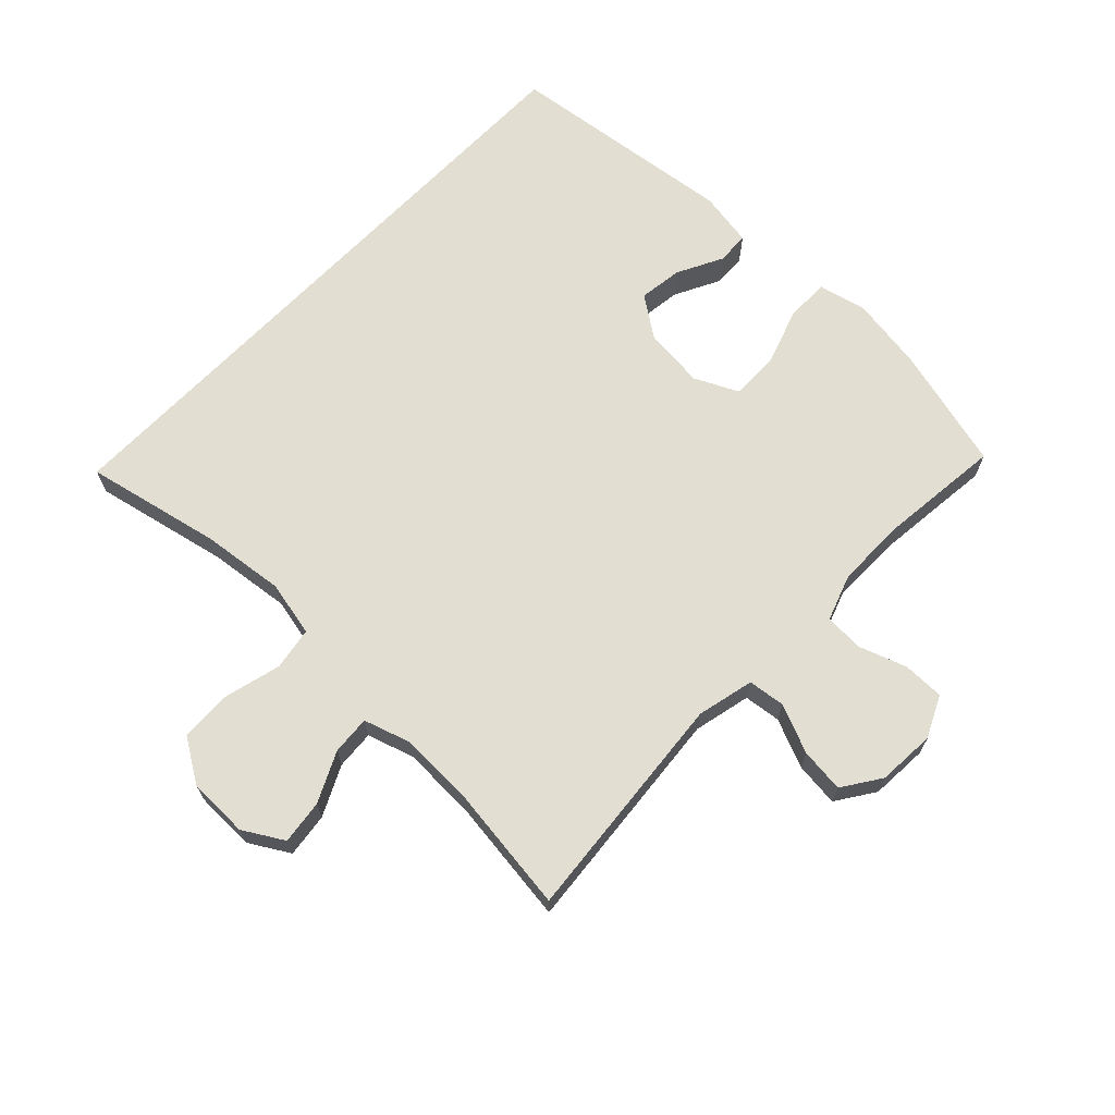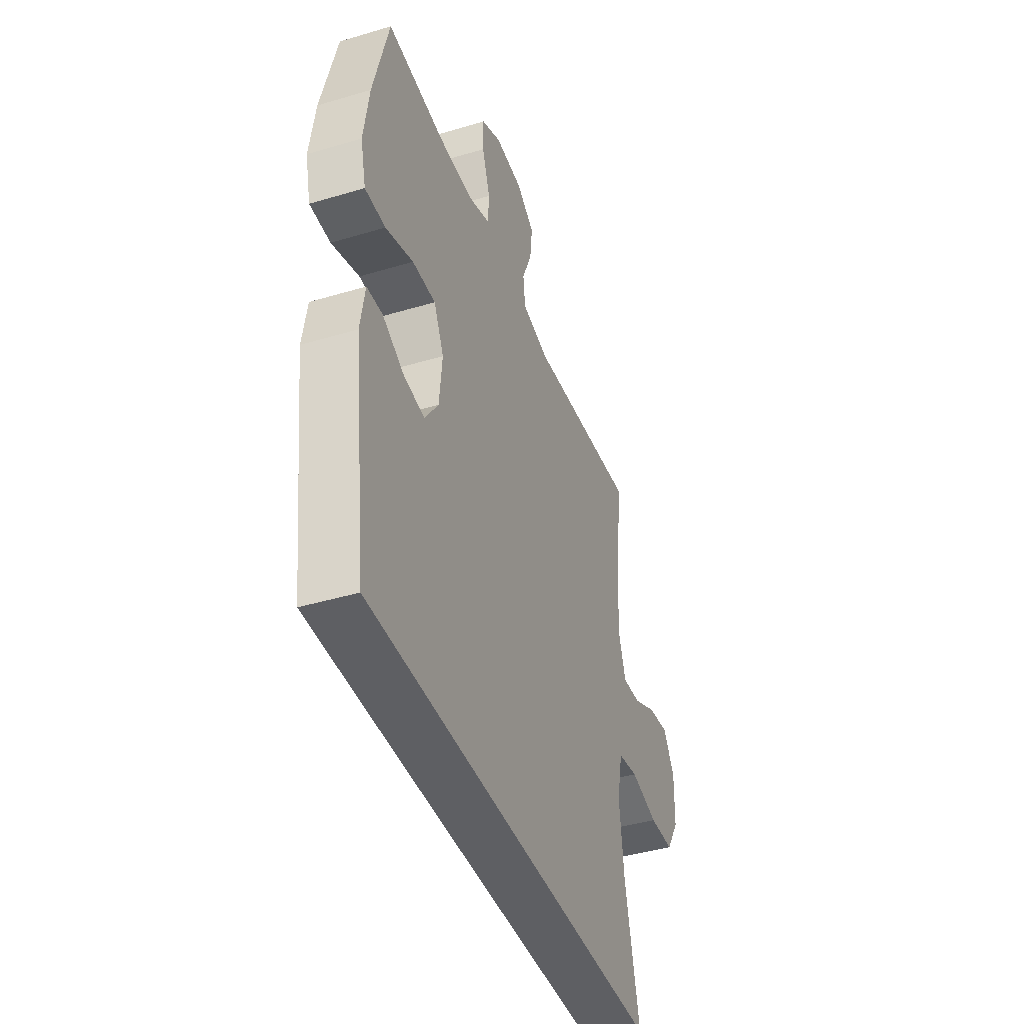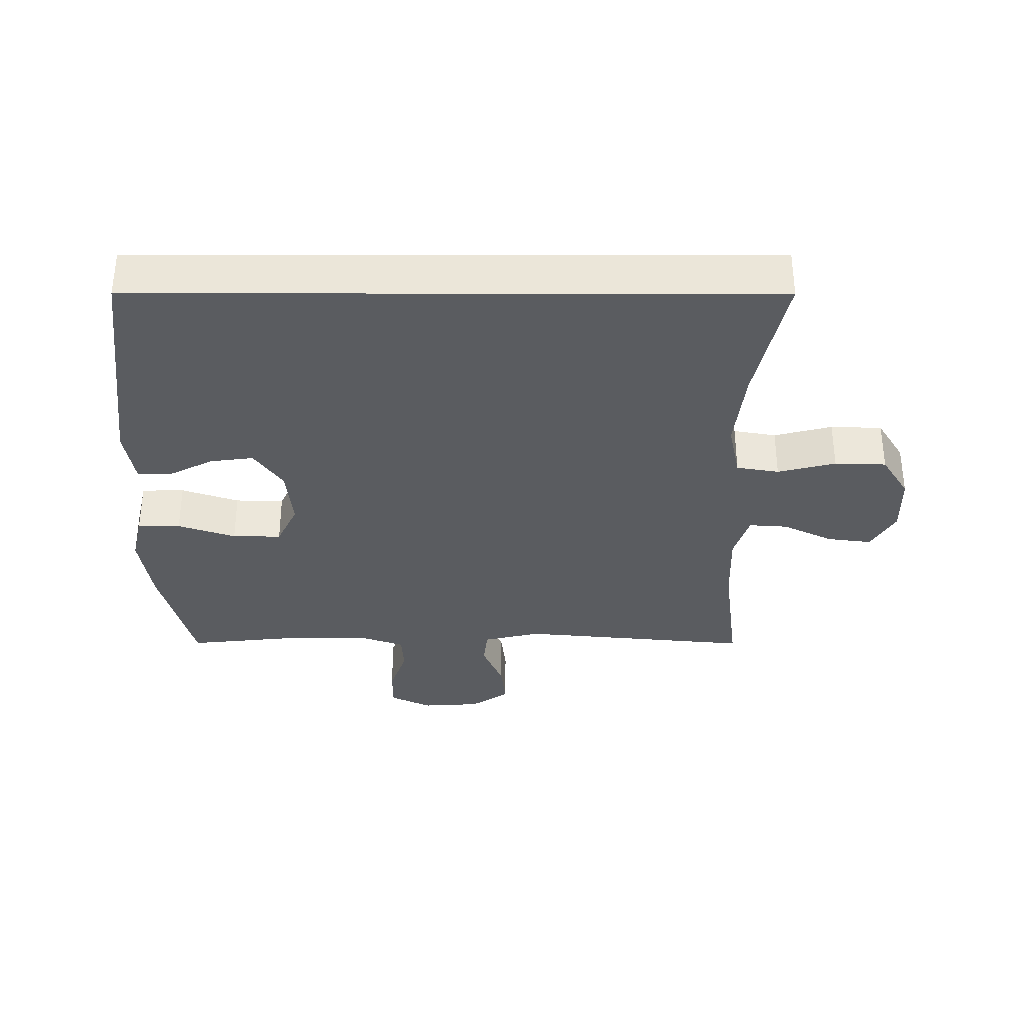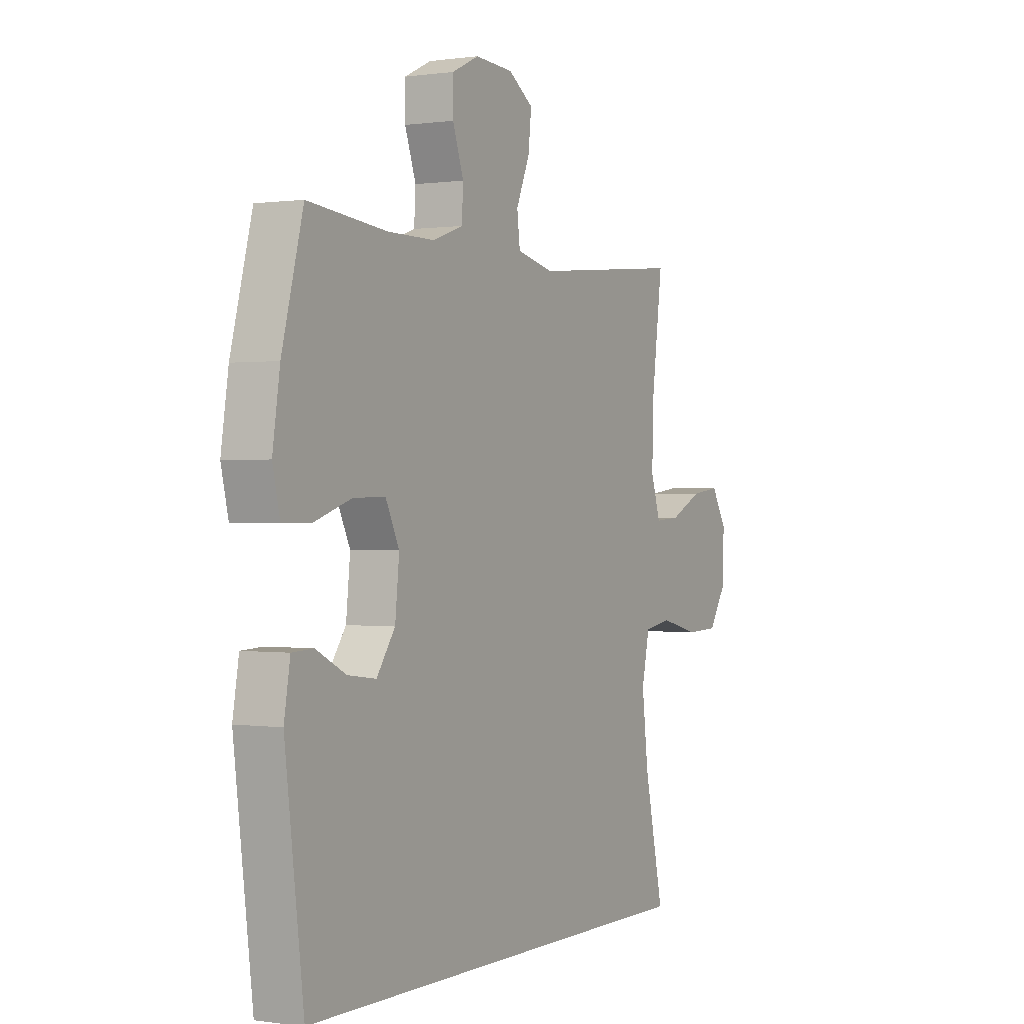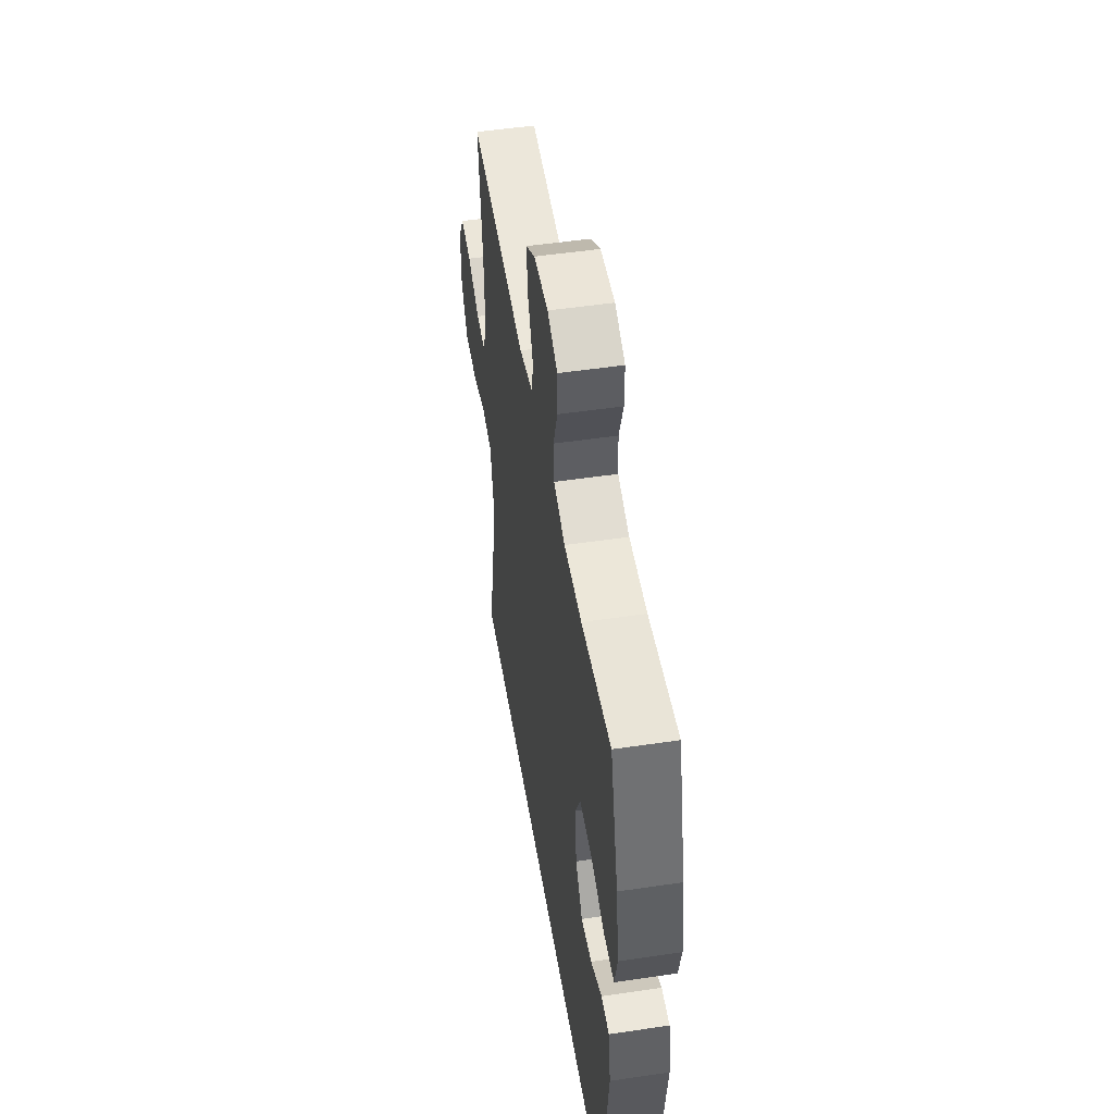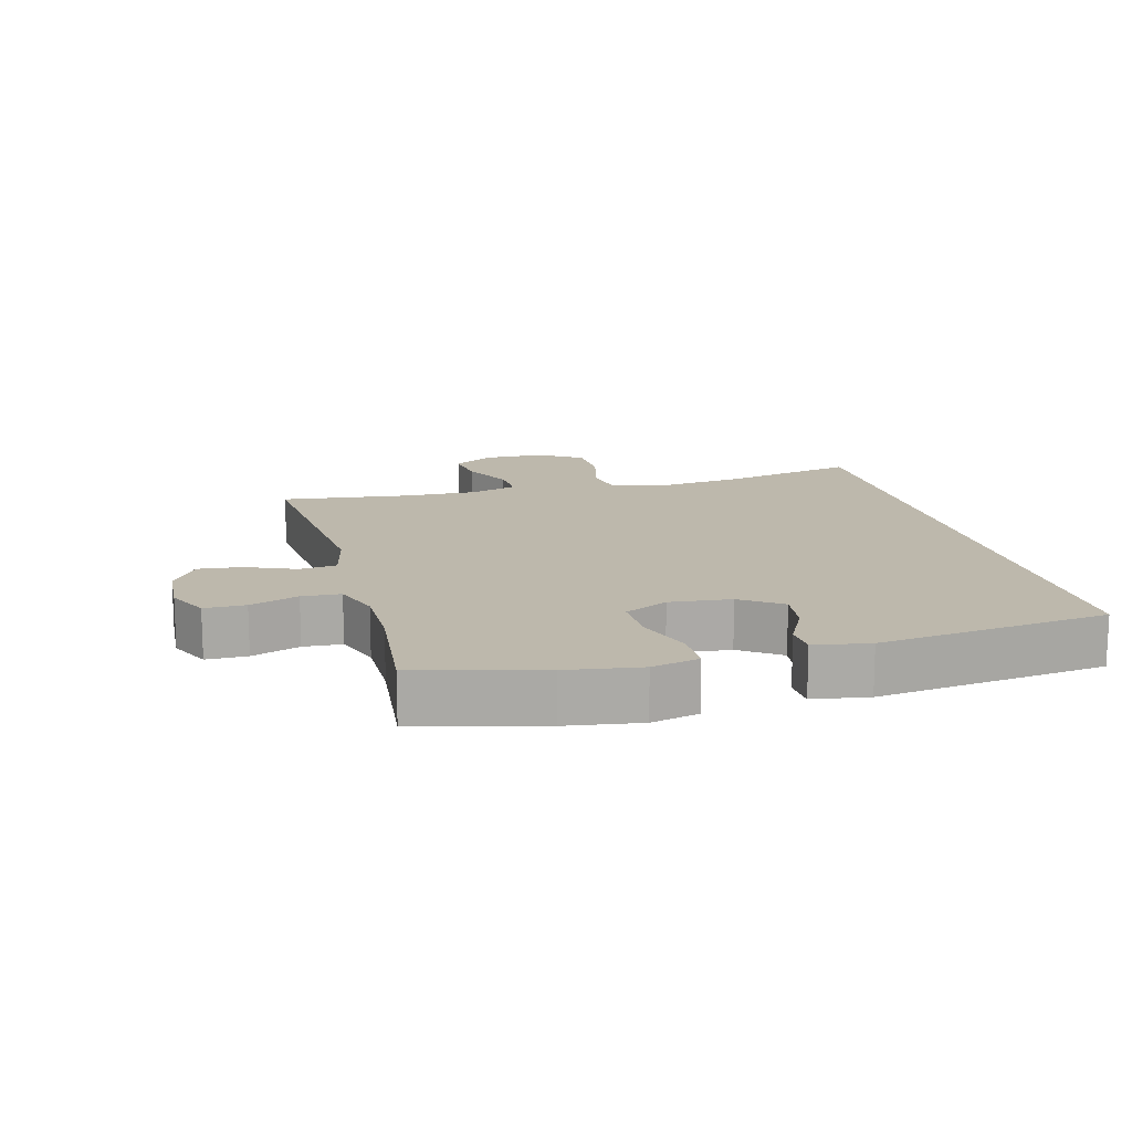
<metadata>
{"format":"obj","ext":"obj","renderer":"f3d","projection":"perspective","resolution":1024,"background":"white","views":[{"elev":67.8,"azim":-46.1,"up":"+Y"},{"elev":-41.7,"azim":109.9,"up":"+Z"},{"elev":-34.4,"azim":179.9,"up":"+Y"},{"elev":0.3,"azim":118.9,"up":"+Z"},{"elev":50.0,"azim":80.7,"up":"+Z"},{"elev":14.7,"azim":75.0,"up":"+Y"}]}
</metadata>
<code>
o path1492
v 0.5175 0.0375 -0.5316
v 0.5627 0.0375 -0.165
v 0.5477 0.0375 -0.07659
v 0.4957 0.0375 -0.07414
v 0.4232 0.0375 -0.1112
v 0.3539 0.0375 -0.1205
v 0.3087 0.0375 -0.05606
v 0.2985 0.0375 0.04164
v 0.3318 0.0375 0.1106
v 0.4093 0.0375 0.1093
v 0.501 0.0375 0.07857
v 0.5692 0.0375 0.07952
v 0.5869 0.0375 0.1548
v 0.569 0.0375 0.2724
v 0.5175 0.0375 0.4701
v 0.3262 0.0375 0.45
v 0.2118 0.0375 0.4496
v 0.1374 0.0375 0.4755
v 0.1337 0.0375 0.5369
v 0.1607 0.0375 0.6138
v 0.1606 0.0375 0.6791
v 0.09497 0.0375 0.7104
v 0.002574 0.0375 0.7047
v -0.05847 0.0375 0.6637
v -0.0505 0.0375 0.5932
v -0.01775 0.0375 0.5155
v -0.02488 0.0375 0.4566
v -0.1162 0.0375 0.4355
v -0.4844 0.0375 0.4701
v -0.4586 0.0375 0.2677
v -0.4548 0.0375 0.1483
v -0.4785 0.0375 0.07404
v -0.5401 0.0375 0.07829
v -0.6196 0.0375 0.1167
v -0.6898 0.0375 0.1257
v -0.7274 0.0375 0.06208
v -0.7257 0.0375 -0.0346
v -0.6821 0.0375 -0.1042
v -0.6002 0.0375 -0.1068
v -0.5082 0.0375 -0.08334
v -0.4405 0.0375 -0.09489
v -0.4217 0.0375 -0.1835
v -0.4372 0.0375 -0.3146
v -0.4844 0.0375 -0.5316
v 0.5175 -0.0375 -0.5316
v 0.5627 -0.0375 -0.165
v 0.5477 -0.0375 -0.07659
v 0.4957 -0.0375 -0.07414
v 0.4232 -0.0375 -0.1112
v 0.3539 -0.0375 -0.1205
v 0.3087 -0.0375 -0.05606
v 0.2985 -0.0375 0.04164
v 0.3318 -0.0375 0.1106
v 0.4093 -0.0375 0.1093
v 0.501 -0.0375 0.07857
v 0.5692 -0.0375 0.07952
v 0.5869 -0.0375 0.1548
v 0.569 -0.0375 0.2724
v 0.5175 -0.0375 0.4701
v 0.3262 -0.0375 0.45
v 0.2118 -0.0375 0.4496
v 0.1374 -0.0375 0.4755
v 0.1337 -0.0375 0.5369
v 0.1607 -0.0375 0.6138
v 0.1606 -0.0375 0.6791
v 0.09497 -0.0375 0.7104
v 0.002574 -0.0375 0.7047
v -0.05847 -0.0375 0.6637
v -0.0505 -0.0375 0.5932
v -0.01775 -0.0375 0.5155
v -0.02488 -0.0375 0.4566
v -0.1162 -0.0375 0.4355
v -0.4844 -0.0375 0.4701
v -0.4586 -0.0375 0.2677
v -0.4548 -0.0375 0.1483
v -0.4785 -0.0375 0.07404
v -0.5401 -0.0375 0.07829
v -0.6196 -0.0375 0.1167
v -0.6898 -0.0375 0.1257
v -0.7274 -0.0375 0.06208
v -0.7257 -0.0375 -0.0346
v -0.6821 -0.0375 -0.1042
v -0.6002 -0.0375 -0.1068
v -0.5082 -0.0375 -0.08334
v -0.4405 -0.0375 -0.09489
v -0.4217 -0.0375 -0.1835
v -0.4372 -0.0375 -0.3146
v -0.4844 -0.0375 -0.5316
v 0.1606 0.0375 0.6791
v 0.1606 0.0375 0.6791
v 0.09497 0.0375 0.7104
v 0.002574 0.0375 0.7047
v -0.05847 0.0375 0.6637
v -0.05847 0.0375 0.6637
v 0.1607 0.0375 0.6138
v -0.0505 0.0375 0.5932
v 0.1337 0.0375 0.5369
v -0.01775 0.0375 0.5155
v 0.1374 0.0375 0.4755
v 0.1374 0.0375 0.4755
v -0.02488 0.0375 0.4566
v -0.02488 0.0375 0.4566
v 0.2118 0.0375 0.4496
v 0.5175 0.0375 0.4701
v 0.5175 0.0375 0.4701
v 0.3262 0.0375 0.45
v -0.1162 0.0375 0.4355
v -0.4844 0.0375 0.4701
v -0.4844 0.0375 0.4701
v 0.569 0.0375 0.2724
v -0.4586 0.0375 0.2677
v 0.5869 0.0375 0.1548
v -0.4548 0.0375 0.1483
v 0.5692 0.0375 0.07952
v 0.5692 0.0375 0.07952
v 0.3318 0.0375 0.1106
v 0.3318 0.0375 0.1106
v 0.4093 0.0375 0.1093
v -0.4785 0.0375 0.07404
v -0.4785 0.0375 0.07404
v -0.6196 0.0375 0.1167
v -0.6898 0.0375 0.1257
v -0.6898 0.0375 0.1257
v -0.7274 0.0375 0.06208
v -0.5401 0.0375 0.07829
v 0.2985 0.0375 0.04164
v 0.501 0.0375 0.07857
v -0.7257 0.0375 -0.0346
v 0.3087 0.0375 -0.05606
v -0.6821 0.0375 -0.1042
v 0.3539 0.0375 -0.1205
v 0.3539 0.0375 -0.1205
v 0.5477 0.0375 -0.07659
v 0.5477 0.0375 -0.07659
v 0.4957 0.0375 -0.07414
v 0.4232 0.0375 -0.1112
v 0.5627 0.0375 -0.165
v -0.5082 0.0375 -0.08334
v -0.4405 0.0375 -0.09489
v -0.4405 0.0375 -0.09489
v -0.6002 0.0375 -0.1068
v -0.4217 0.0375 -0.1835
v -0.4372 0.0375 -0.3146
v 0.5175 0.0375 -0.5316
v 0.5175 0.0375 -0.5316
v -0.4844 0.0375 -0.5316
v -0.4844 0.0375 -0.5316
v 0.1606 -0.0375 0.6791
v 0.1606 -0.0375 0.6791
v 0.09497 -0.0375 0.7104
v 0.002574 -0.0375 0.7047
v -0.05847 -0.0375 0.6637
v -0.05847 -0.0375 0.6637
v 0.1607 -0.0375 0.6138
v -0.0505 -0.0375 0.5932
v 0.1337 -0.0375 0.5369
v -0.01775 -0.0375 0.5155
v 0.1374 -0.0375 0.4755
v 0.1374 -0.0375 0.4755
v -0.02488 -0.0375 0.4566
v -0.02488 -0.0375 0.4566
v 0.2118 -0.0375 0.4496
v 0.5175 -0.0375 0.4701
v 0.5175 -0.0375 0.4701
v 0.3262 -0.0375 0.45
v -0.1162 -0.0375 0.4355
v -0.4844 -0.0375 0.4701
v -0.4844 -0.0375 0.4701
v 0.569 -0.0375 0.2724
v -0.4586 -0.0375 0.2677
v 0.5869 -0.0375 0.1548
v -0.4548 -0.0375 0.1483
v 0.5692 -0.0375 0.07952
v 0.5692 -0.0375 0.07952
v 0.3318 -0.0375 0.1106
v 0.3318 -0.0375 0.1106
v 0.4093 -0.0375 0.1093
v -0.4785 -0.0375 0.07404
v -0.4785 -0.0375 0.07404
v -0.6196 -0.0375 0.1167
v -0.6898 -0.0375 0.1257
v -0.6898 -0.0375 0.1257
v -0.7274 -0.0375 0.06208
v -0.5401 -0.0375 0.07829
v 0.2985 -0.0375 0.04164
v 0.501 -0.0375 0.07857
v -0.7257 -0.0375 -0.0346
v 0.3087 -0.0375 -0.05606
v -0.6821 -0.0375 -0.1042
v 0.3539 -0.0375 -0.1205
v 0.3539 -0.0375 -0.1205
v 0.5477 -0.0375 -0.07659
v 0.5477 -0.0375 -0.07659
v 0.4957 -0.0375 -0.07414
v 0.4232 -0.0375 -0.1112
v 0.5627 -0.0375 -0.165
v -0.5082 -0.0375 -0.08334
v -0.4405 -0.0375 -0.09489
v -0.4405 -0.0375 -0.09489
v -0.6002 -0.0375 -0.1068
v -0.4217 -0.0375 -0.1835
v -0.4372 -0.0375 -0.3146
v 0.5175 -0.0375 -0.5316
v 0.5175 -0.0375 -0.5316
v -0.4844 -0.0375 -0.5316
v -0.4844 -0.0375 -0.5316
f 202 190 188
f 158 175 162
f 157 156 155
f 160 175 158
f 170 166 167
f 200 184 187
f 181 183 180
f 183 187 180
f 175 177 165
f 190 203 195
f 169 177 171
f 197 184 200
f 180 187 184
f 196 195 203
f 154 150 151
f 172 198 185
f 162 175 165
f 198 178 197
f 160 158 157
f 178 198 172
f 156 154 155
f 184 197 178
f 203 190 202
f 188 185 198
f 165 169 163
f 202 188 201
f 195 196 194
f 171 186 173
f 155 154 151
f 157 158 156
f 166 185 160
f 192 194 196
f 203 202 205
f 160 185 175
f 150 154 148
f 170 172 166
f 155 151 152
f 189 200 187
f 172 185 166
f 165 177 169
f 201 188 198
f 171 177 186
f 90 22 66 149
f 22 23 67 66
f 23 94 153 67
f 20 21 65 64
f 24 25 69 68
f 19 20 64 63
f 25 26 70 69
f 100 19 63 159
f 26 102 161 70
f 17 18 62 61
f 105 16 60 164
f 27 28 72 71
f 16 17 61 60
f 28 109 168 72
f 14 15 59 58
f 29 30 74 73
f 13 14 58 57
f 30 31 75 74
f 115 13 57 174
f 117 10 54 176
f 31 120 179 75
f 34 123 182 78
f 35 36 80 79
f 33 34 78 77
f 8 9 53 52
f 11 12 56 55
f 10 11 55 54
f 32 33 77 76
f 36 37 81 80
f 7 8 52 51
f 37 38 82 81
f 132 7 51 191
f 134 4 48 193
f 4 5 49 48
f 2 3 47 46
f 40 140 199 84
f 39 40 84 83
f 38 39 83 82
f 41 42 86 85
f 5 6 50 49
f 42 43 87 86
f 145 2 46 204
f 147 1 45 206
f 43 44 88 87
f 143 129 131
f 99 103 116
f 98 96 97
f 101 99 116
f 111 108 107
f 141 128 125
f 122 121 124
f 124 121 128
f 116 106 118
f 131 136 144
f 110 112 118
f 138 141 125
f 121 125 128
f 137 144 136
f 95 92 91
f 113 126 139
f 103 106 116
f 139 138 119
f 101 98 99
f 119 113 139
f 97 96 95
f 125 119 138
f 144 143 131
f 129 139 126
f 106 104 110
f 143 142 129
f 136 135 137
f 112 114 127
f 96 92 95
f 98 97 99
f 107 101 126
f 133 137 135
f 144 146 143
f 101 116 126
f 91 89 95
f 111 107 113
f 96 93 92
f 130 128 141
f 113 107 126
f 106 110 118
f 142 139 129
f 112 127 118

</code>
